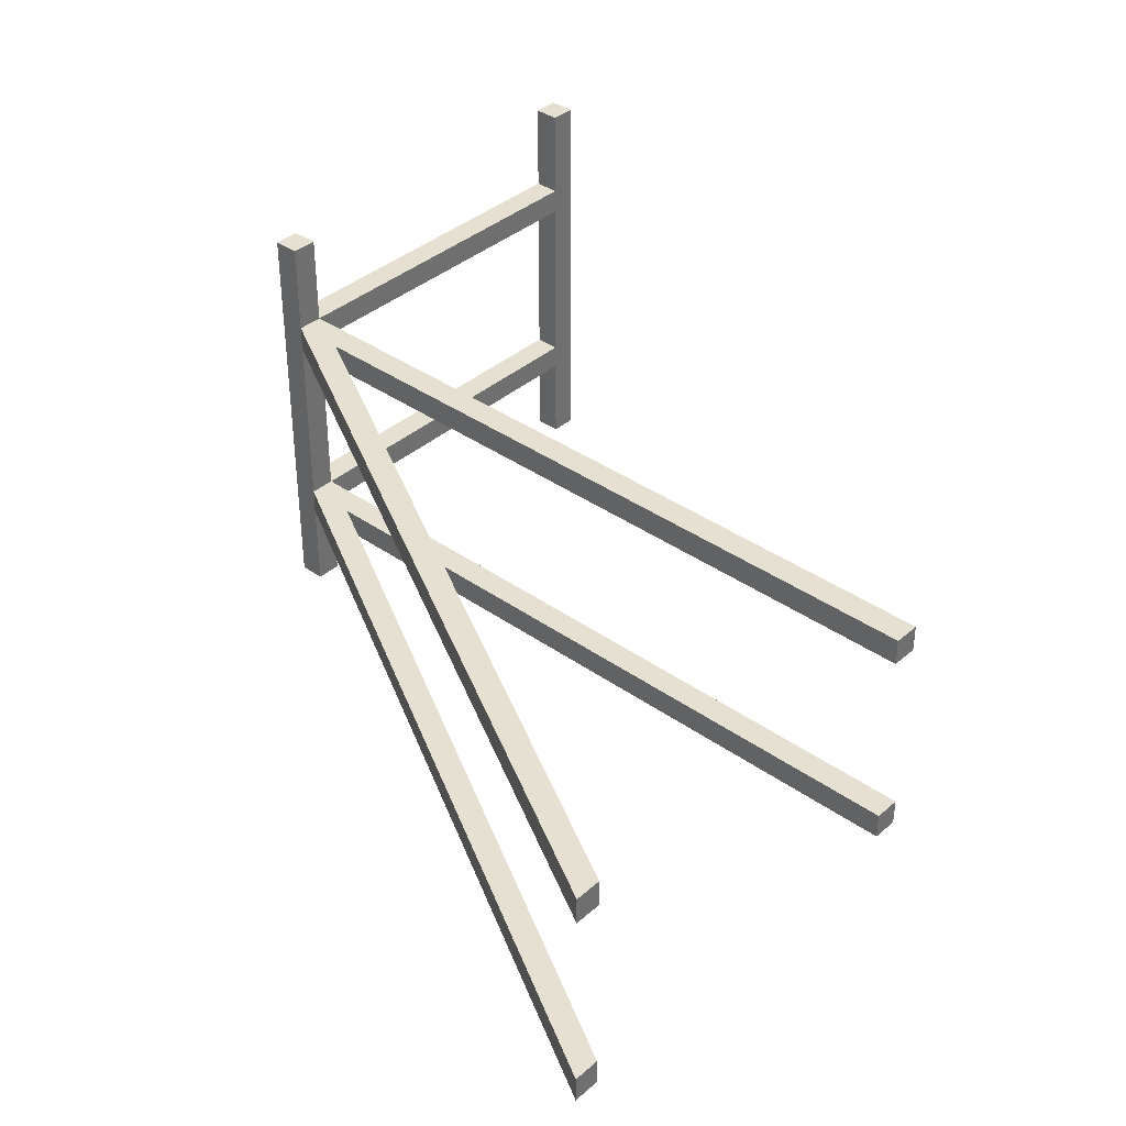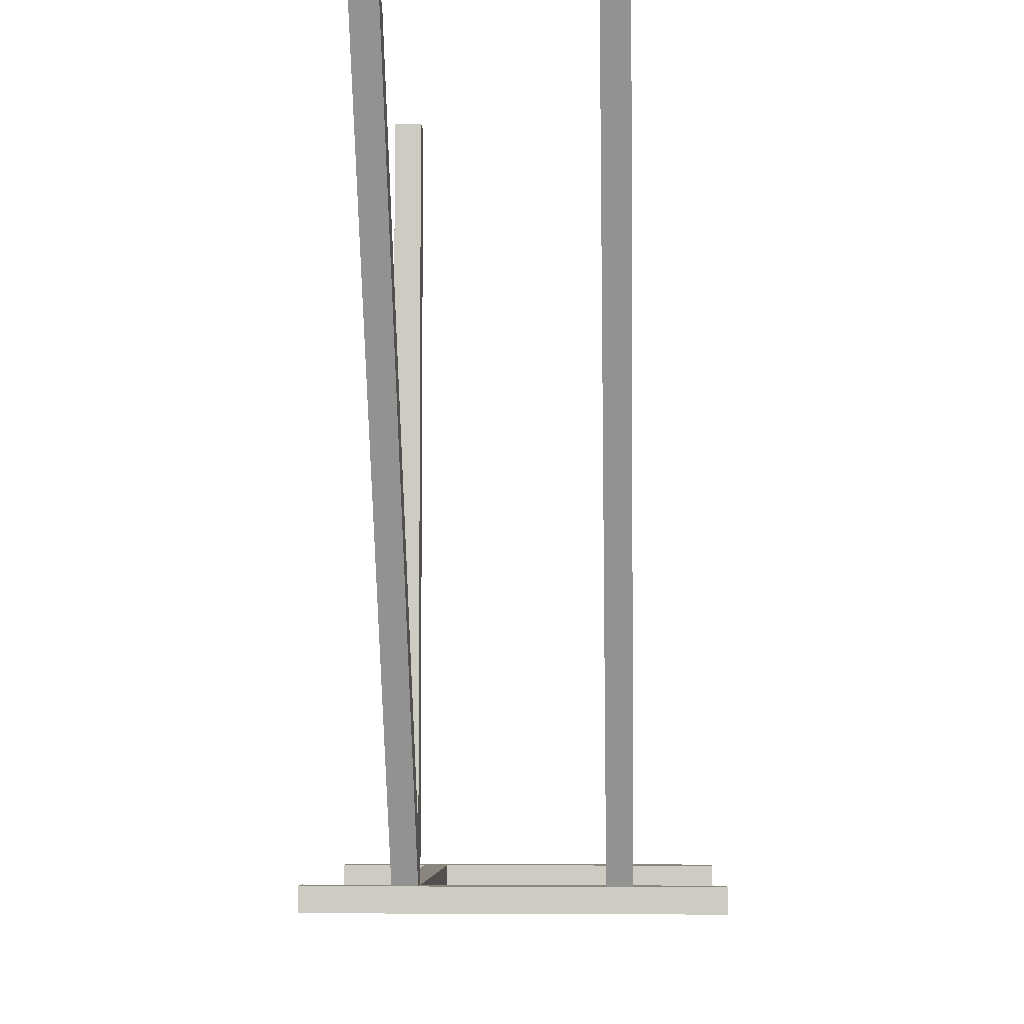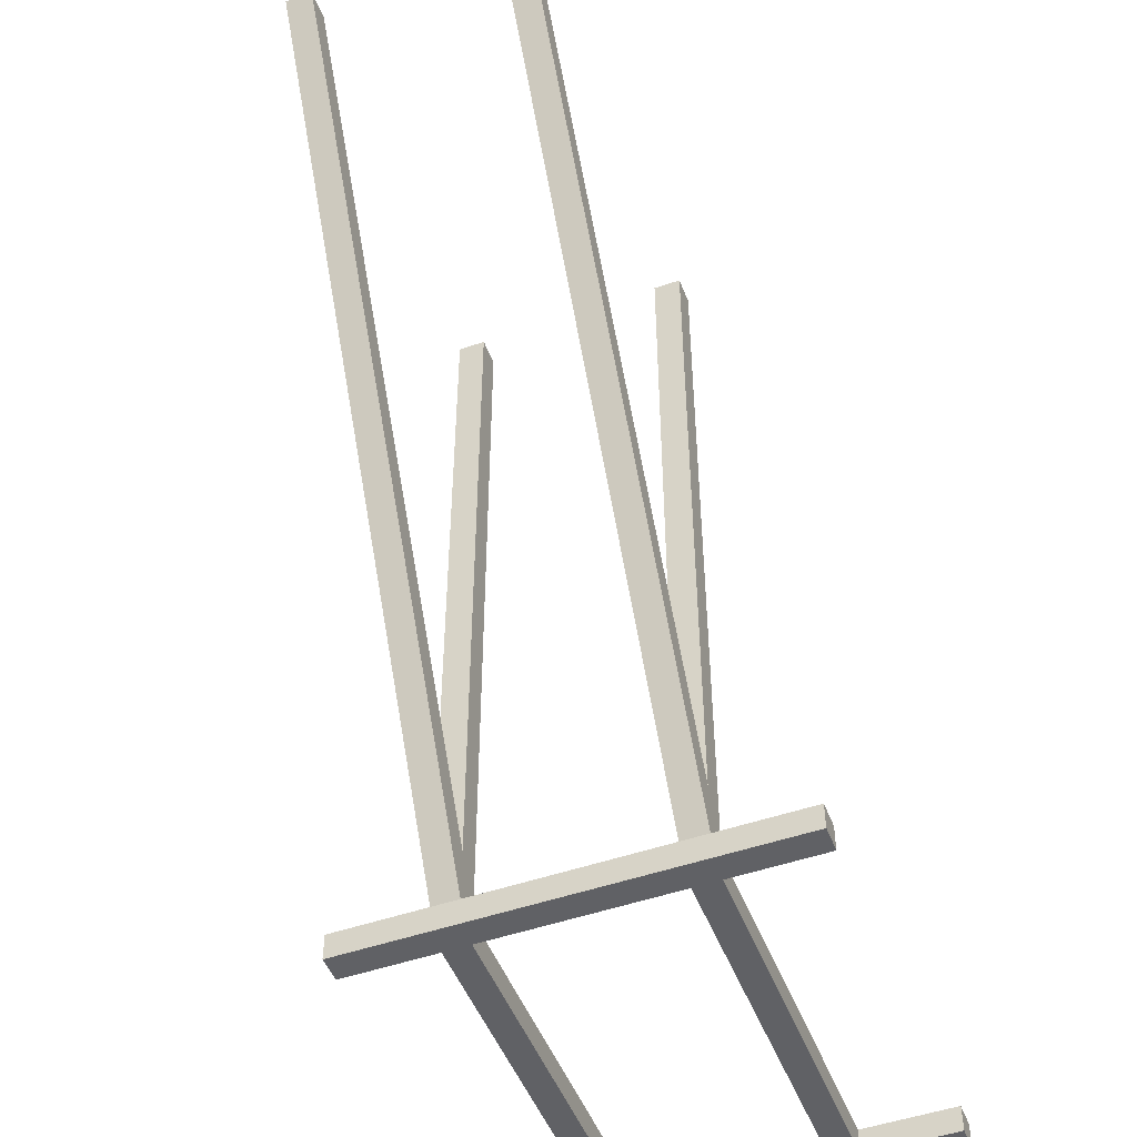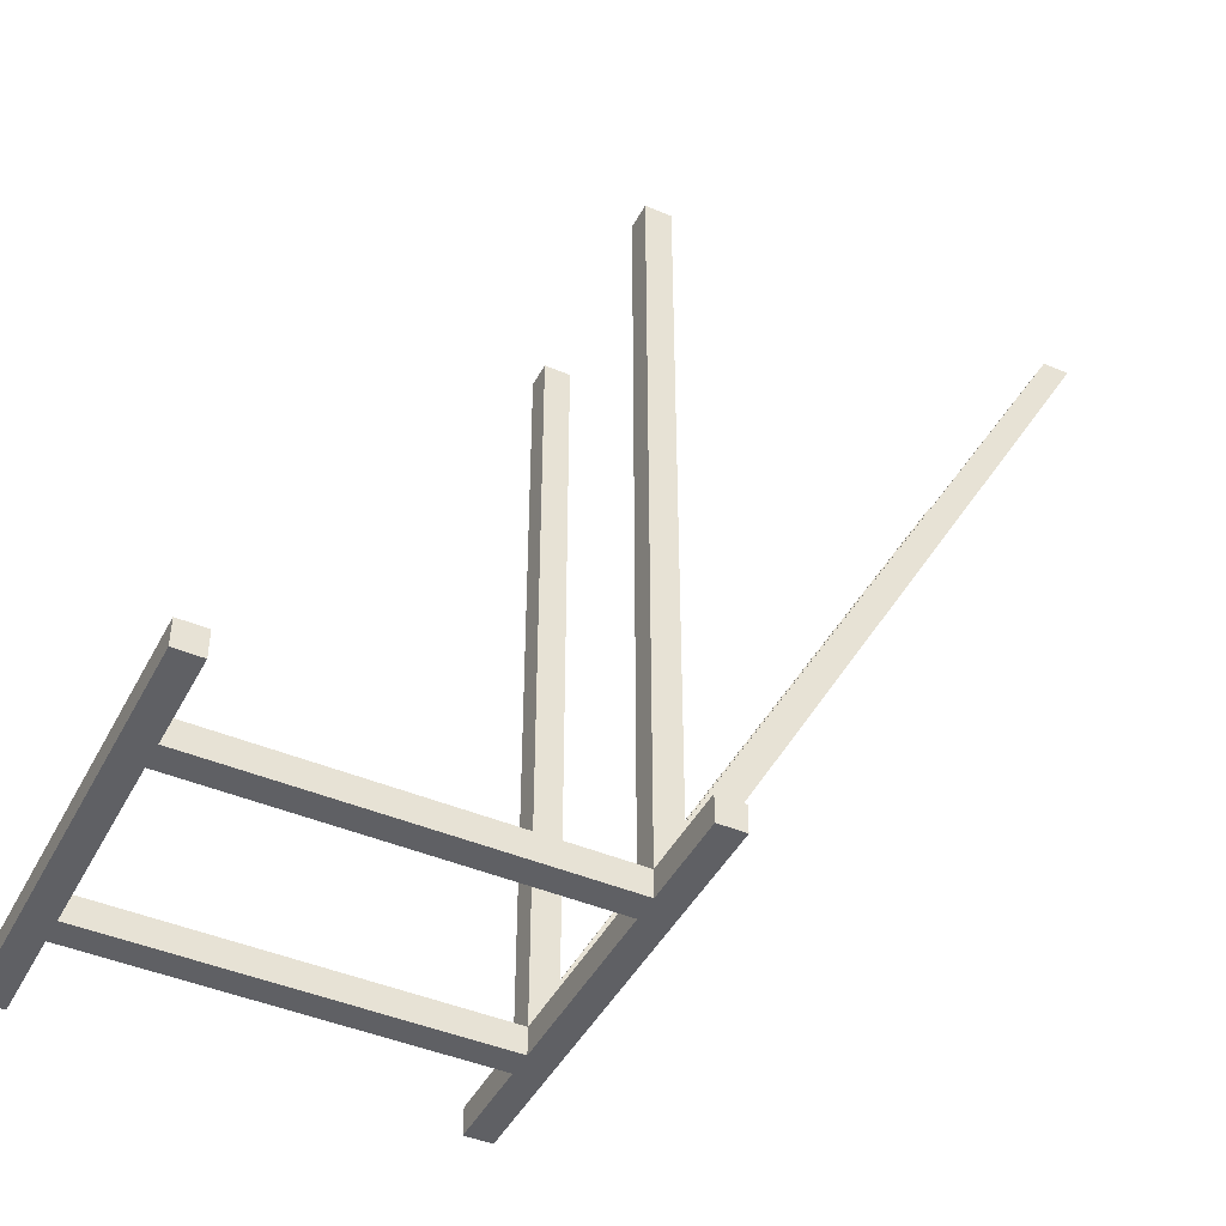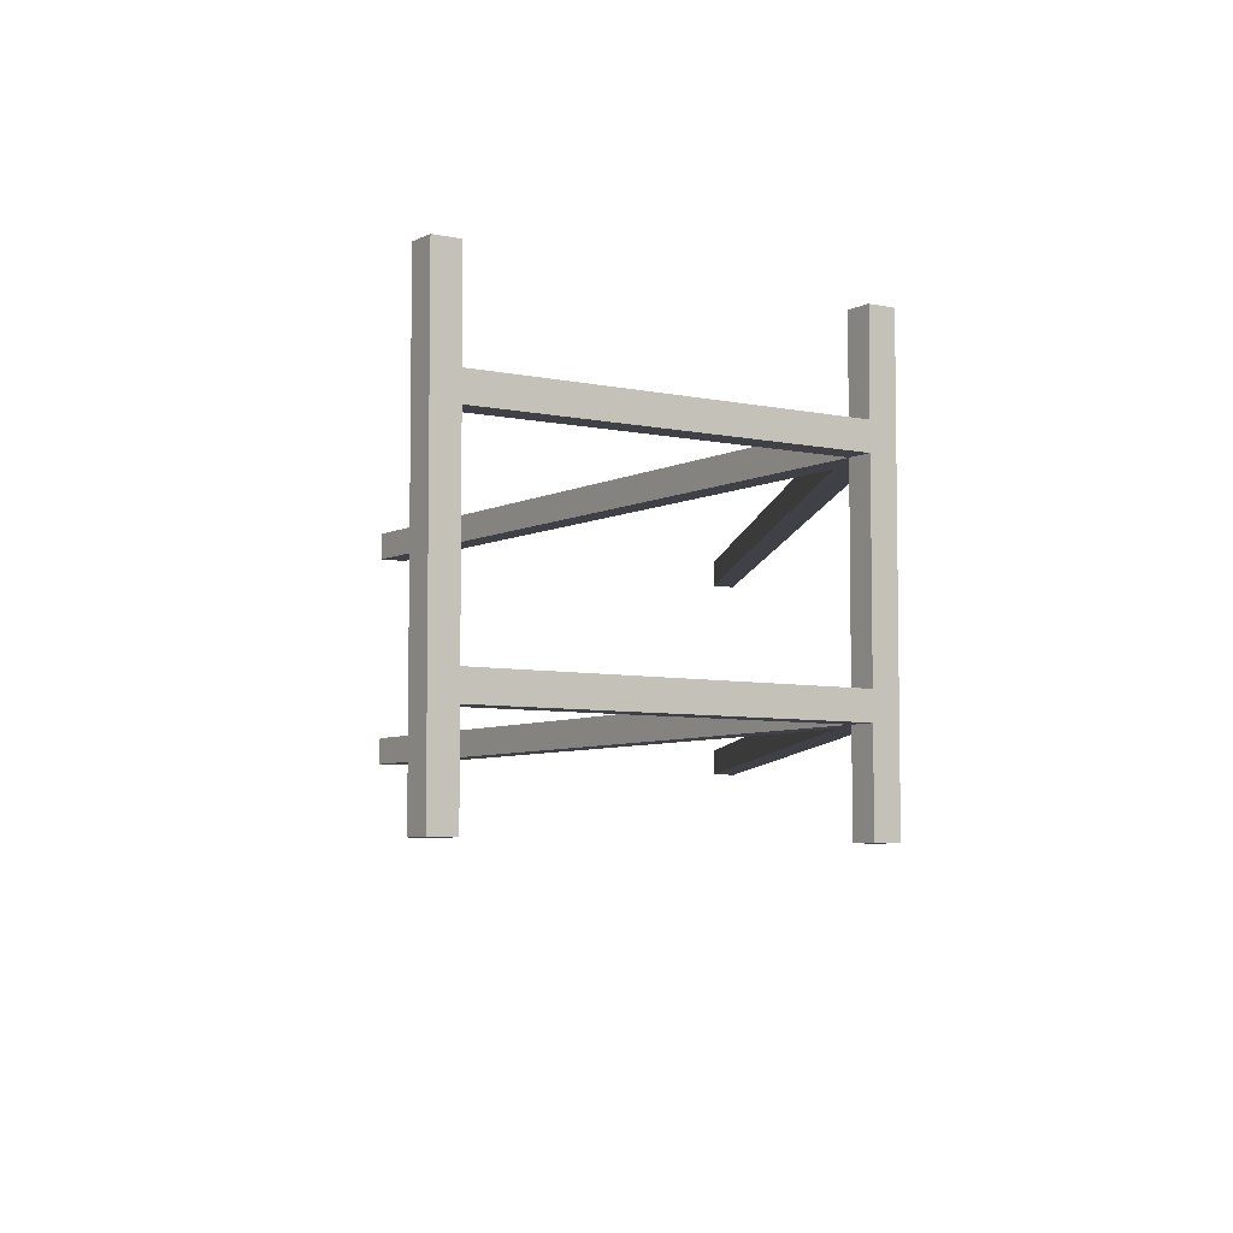
<metadata>
{"format":"obj","ext":"obj","renderer":"f3d","projection":"perspective","resolution":1024,"background":"white","views":[{"elev":37.7,"azim":132.1,"up":"+Z"},{"elev":-5.4,"azim":92.6,"up":"+Y"},{"elev":-49.7,"azim":110.9,"up":"+Y"},{"elev":-44.2,"azim":-26.3,"up":"+Y"},{"elev":-6.0,"azim":-33.8,"up":"+Z"}]}
</metadata>
<code>
o object/monkeybars/1
v 184 0 36
v 184 0 28
v 64 -216 28
v 64 -216 36
v 192 0 36
v 192 0 28
v 64 -232 28
v 64 -232 36
v 184 0 -28
v 184 0 -36
v 64 -216 -36
v 64 -216 -28
v 192 0 -28
v 192 0 -36
v 64 -232 -36
v 64 -232 -28
v 56 0 -28
v 56 0 -36
v 56 -232 -36
v 56 -232 -28
v 64 0 -28
v 64 0 -36
v 56 0 36
v 56 0 28
v 56 -232 28
v 56 -232 36
v 64 0 36
v 64 0 28
v -56 -240 -36
v -56 -232 -36
v 56 -240 -36
v -56 -240 -28
v -64 -240 -64
v -56 -240 -64
v -56 -232 -64
v -64 -232 -64
v -56 -232 -28
v 64 -232 -64
v 56 -232 -64
v 56 -240 -64
v 64 -240 -64
v 56 -240 -28
v -56 -232 28
v -56 -240 28
v -56 -240 36
v -64 -240 64
v 56 -240 28
v 64 -232 64
v 56 -240 36
v -56 -232 36
v -56 -232 64
v -56 -240 64
v -64 -232 64
v 56 -240 64
v 56 -232 64
v 64 -240 64
f 1 2 3
f 1 3 4
f 1 4 5
f 1 5 2
f 2 5 6
f 2 6 7
f 2 7 3
f 3 7 4
f 4 7 8
f 4 8 5
f 5 8 6
f 6 8 7
f 9 10 11
f 9 11 12
f 9 12 13
f 9 13 10
f 10 13 14
f 10 14 15
f 10 15 11
f 11 15 12
f 12 15 16
f 12 16 13
f 13 16 14
f 14 16 15
f 17 18 19
f 17 19 20
f 17 20 21
f 17 21 18
f 18 21 22
f 18 22 15
f 18 15 19
f 22 21 16
f 22 16 15
f 21 20 16
f 23 24 25
f 23 25 26
f 23 26 27
f 23 27 24
f 24 27 28
f 24 28 7
f 24 7 25
f 28 27 8
f 28 8 7
f 27 26 8
f 29 30 19
f 29 19 31
f 29 31 32
f 29 32 33
f 29 33 34
f 29 34 30
f 30 34 35
f 30 35 36
f 30 36 37
f 30 37 20
f 30 20 19
f 19 20 38
f 19 38 39
f 19 39 31
f 31 39 40
f 31 40 41
f 31 41 42
f 31 42 32
f 32 42 37
f 32 37 43
f 32 43 44
f 32 44 33
f 33 44 45
f 33 45 46
f 33 46 36
f 33 36 35
f 33 35 34
f 37 42 20
f 20 42 47
f 20 47 25
f 20 25 38
f 38 25 26
f 38 26 48
f 38 48 41
f 38 41 40
f 38 40 39
f 44 43 25
f 44 25 47
f 44 47 45
f 45 47 49
f 45 49 50
f 45 50 51
f 45 51 52
f 45 52 46
f 46 52 53
f 46 53 36
f 36 53 50
f 36 50 43
f 36 43 37
f 43 50 26
f 43 26 25
f 50 49 26
f 26 49 54
f 26 54 55
f 26 55 48
f 48 55 56
f 48 56 41
f 41 56 49
f 41 49 47
f 41 47 42
f 53 51 50
f 51 53 52
f 56 54 49
f 54 56 55

</code>
